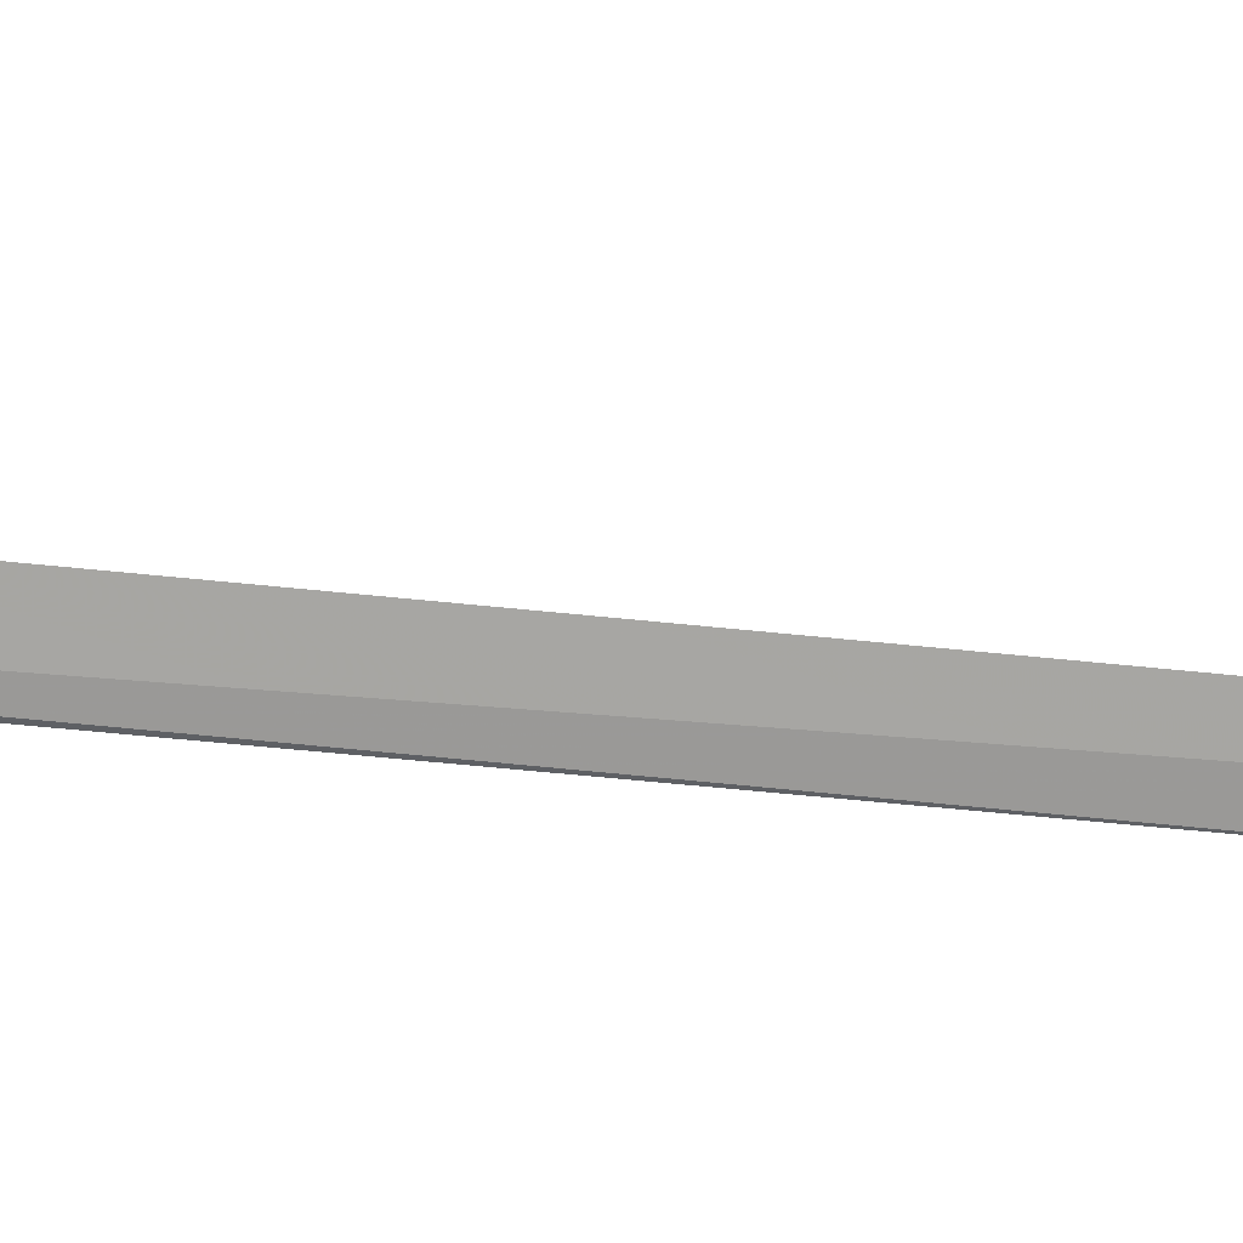
<metadata>
{"format":"obj","ext":"obj","renderer":"f3d","projection":"perspective","resolution":1024,"background":"white","views":[{"elev":-73.6,"azim":88.6,"up":"+Y"}]}
</metadata>
<code>
v 21.67 17.68 23.15
v 21.6 17.57 21.81
v 21.68 17.7 23.35
v 21.69 17.73 23.7
v 21.74 17.73 23.69
v 21.61 17.5 20.93
f 1 4 3
f 1 3 5
f 1 6 2
f 1 5 6
f 1 2 4

</code>
